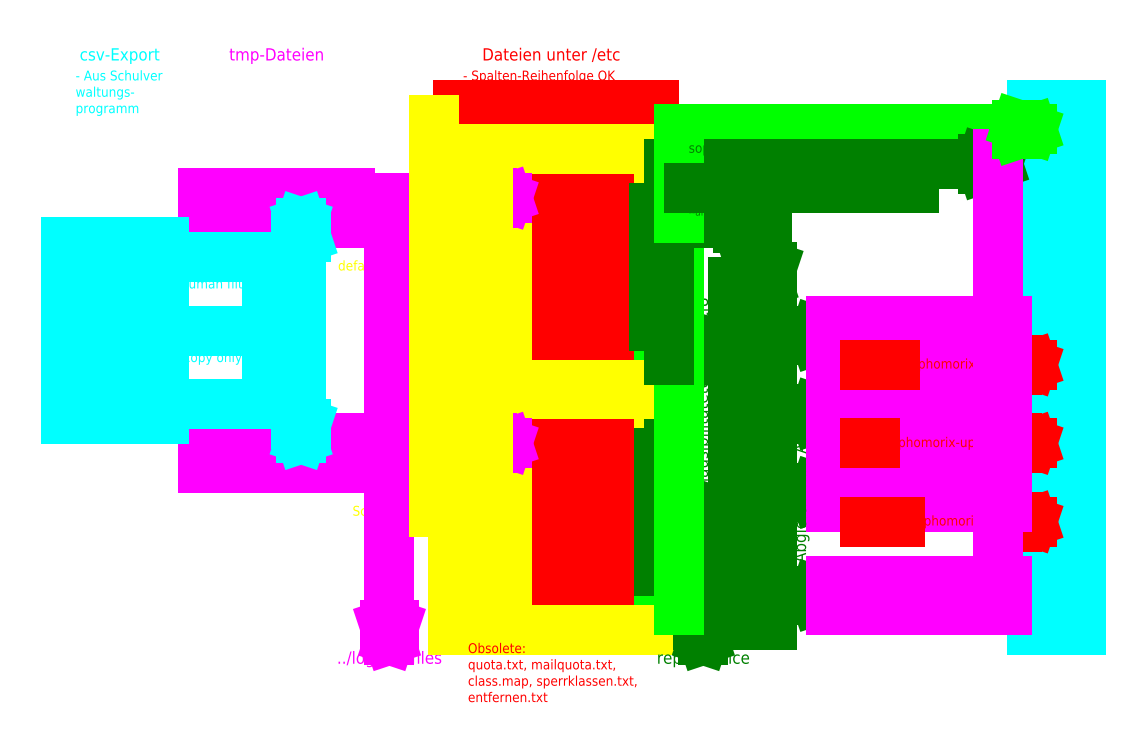
<metadata>
{"format":"dxf","ext":"dxf","renderer":"ezdxf+matplotlib","layout":"modelspace","background":"white","min_lineweight":24,"dpi":150}
</metadata>
<code>
0
SECTION
2
ENTITIES
0
LINE
8
Dateien_etc
10
5
20
126
11
35
21
126
0
LINE
8
Dateien_etc
10
5
20
120
11
35
21
120
0
LINE
8
Dateien_etc
10
5
20
120
11
5
21
126
0
LINE
8
Dateien_etc
10
35
20
126
11
35
21
120
0
LINE
8
Dateien_etc
10
5
20
118
11
35
21
118
0
LINE
8
Dateien_etc
10
5
20
112
11
35
21
112
0
LINE
8
Dateien_etc
10
5
20
112
11
5
21
118
0
LINE
8
Dateien_etc
10
35
20
118
11
35
21
112
0
LINE
8
Dateien_etc
10
5
20
110
11
35
21
110
0
LINE
8
Dateien_etc
10
5
20
104
11
35
21
104
0
LINE
8
Dateien_etc
10
5
20
104
11
5
21
110
0
LINE
8
Dateien_etc
10
35
20
110
11
35
21
104
0
LINE
8
Dateien_etc
10
5
20
102
11
35
21
102
0
LINE
8
Dateien_etc
10
5
20
96
11
35
21
96
0
LINE
8
Dateien_etc
10
5
20
96
11
5
21
102
0
LINE
8
Dateien_etc
10
35
20
102
11
35
21
96
0
LINE
8
Dateien_etc
10
0
20
134
11
35
21
134
0
LINE
8
Dateien_etc
10
35
20
134
11
35
21
128
0
LINE
8
Dateien_etc
10
35
20
128
11
0
21
128
0
LINE
8
Dateien_etc
10
0
20
128
11
0
21
134
0
LINE
8
Dateien_etc
10
35
20
144
11
35
21
138
0
LINE
8
Schulen
10
-3
20
141
11
-3
21
141
0
MTEXT
8
Dateien_etc
10
20
20
123
30
0
40
2
41
16.45
71
5
72
1
1
students.csv
7
iso
210
0
220
0
230
1
50
0
73
2
44
1
0
MTEXT
8
Dateien_etc
10
20
20
107
30
0
40
2
41
23.78
71
5
72
1
1
extrastudents.csv
7
iso
210
0
220
0
230
1
50
0
73
2
44
1
0
MTEXT
8
Dateien_etc
10
20
20
99
30
0
40
2
41
21.78
71
5
72
1
1
extraclasses.csv
7
iso
210
0
220
0
230
1
50
0
73
2
44
1
0
LINE
8
Dateien_etc
10
5
20
94
11
35
21
94
0
LINE
8
Dateien_etc
10
5
20
88
11
35
21
88
0
LINE
8
Dateien_etc
10
5
20
88
11
5
21
94
0
LINE
8
Dateien_etc
10
35
20
94
11
35
21
88
0
MTEXT
8
Dateien_etc
10
20
20
91
30
0
40
2
41
14.22
71
5
72
1
1
devices.csv
7
iso
210
0
220
0
230
1
50
0
73
2
44
1
0
LINE
8
Dateien_etc
10
0
20
84
11
35
21
84
0
LINE
8
Dateien_etc
10
35
20
84
11
35
21
78
0
LINE
8
Dateien_etc
10
35
20
78
11
0
21
78
0
LINE
8
Dateien_etc
10
0
20
78
11
0
21
84
0
LINE
8
Dateien_etc
10
5
20
76
11
35
21
76
0
LINE
8
Dateien_etc
10
5
20
70
11
35
21
70
0
LINE
8
Dateien_etc
10
5
20
70
11
5
21
76
0
LINE
8
Dateien_etc
10
35
20
76
11
35
21
70
0
LINE
8
Dateien_etc
10
5
20
68
11
35
21
68
0
LINE
8
Dateien_etc
10
5
20
62
11
35
21
62
0
LINE
8
Dateien_etc
10
5
20
62
11
5
21
68
0
LINE
8
Dateien_etc
10
35
20
68
11
35
21
62
0
LINE
8
Dateien_etc
10
5
20
60
11
35
21
60
0
LINE
8
Dateien_etc
10
5
20
54
11
35
21
54
0
LINE
8
Dateien_etc
10
5
20
54
11
5
21
60
0
LINE
8
Dateien_etc
10
35
20
60
11
35
21
54
0
LINE
8
Dateien_etc
10
5
20
52
11
35
21
52
0
LINE
8
Dateien_etc
10
5
20
46
11
35
21
46
0
LINE
8
Dateien_etc
10
5
20
46
11
5
21
52
0
LINE
8
Dateien_etc
10
35
20
52
11
35
21
46
0
LINE
8
Schulen
10
36
20
85
11
36
21
85
0
LINE
8
Schulen
10
36
20
45
11
36
21
45
0
LINE
8
Schulen
10
36
20
45
11
36
21
85
0
MTEXT
8
Dateien_etc
10
20
20
73
30
0
40
2
41
20.89
71
5
72
1
1
ltg.students.csv
7
iso
210
0
220
0
230
1
50
0
73
2
44
1
0
MTEXT
8
Dateien_etc
10
20
20
65
30
0
40
2
41
20.67
71
5
72
1
1
ltg.teachers.csv
7
iso
210
0
220
0
230
1
50
0
73
2
44
1
0
MTEXT
8
Dateien_etc
10
20
20
57
30
0
40
2
41
28.22
71
5
72
1
1
ltg.extrastudents.csv
7
iso
210
0
220
0
230
1
50
0
73
2
44
1
0
MTEXT
8
Dateien_etc
10
20
20
49
30
0
40
2
41
26.22
71
5
72
1
1
ltg.extraclasses.csv
7
iso
210
0
220
0
230
1
50
0
73
2
44
1
0
MTEXT
8
Dateien_etc
10
18
20
81
30
0
40
2
41
18.67
71
5
72
1
1
ltg.school.conf
7
iso
210
0
220
0
230
1
50
0
73
2
44
1
0
LINE
8
Dateien_etc
10
5
20
44
11
35
21
44
0
LINE
8
Dateien_etc
10
5
20
38
11
35
21
38
0
LINE
8
Dateien_etc
10
5
20
38
11
5
21
44
0
LINE
8
Dateien_etc
10
35
20
44
11
35
21
38
0
LINE
8
Schulen
10
36
20
85
11
36
21
37
0
LINE
8
Schulen
10
36
20
135
11
36
21
87
0
MTEXT
8
Dateien_etc
10
18
20
131
30
0
40
2
41
14.22
71
5
72
1
1
school.conf
7
iso
210
0
220
0
230
1
50
0
73
2
44
1
0
MTEXT
8
Dateien_etc
10
11
20
141
30
0
40
2
41
20.67
71
5
72
1
1
sophomorix.conf
7
iso
210
0
220
0
230
1
50
0
73
2
44
1
0
MTEXT
8
Schulen
10
-2
20
91
30
0
40
2
41
22.61
71
4
72
1
1
Definiert Dateien
7
iso
210
0
220
0
230
1
50
90
73
2
44
1
0
MTEXT
8
Schulen
10
-2
20
41
30
0
40
2
41
22.61
71
4
72
1
1
Definiert Dateien
7
iso
210
0
220
0
230
1
50
90
73
2
44
1
0
LINE
8
sophomorix-device
10
40
20
91
11
36
21
91
0
LINE
8
sophomorix-device
10
40
20
41
11
36
21
41
0
LINE
8
sophomorix-check
10
38
20
49
11
36
21
49
0
LINE
8
sophomorix-check
10
38
20
57
11
36
21
57
0
LINE
8
sophomorix-check
10
36
20
73
11
38
21
73
0
LINE
8
sophomorix-check
10
35
20
99
11
38
21
99
0
LINE
8
sophomorix-check
10
35
20
107
11
38
21
107
0
LINE
8
sophomorix-check
10
35
20
115
11
38
21
115
0
LINE
8
sophomorix-check
10
35
20
123
11
38
21
123
0
LINE
8
sophomorix-check
10
38
20
90
11
38
21
49
0
LINE
8
sophomorix-check
10
38
20
65
11
36
21
65
0
MTEXT
8
Dateien_etc
10
20
20
41
30
0
40
2
41
18.67
71
5
72
1
1
ltg.devices.csv
7
iso
210
0
220
0
230
1
50
0
73
2
44
1
0
LINE
8
Dateien_etc
10
-5
20
144
11
-5
21
138
0
LINE
8
Schulen
10
-5
20
141
11
-10
21
141
0
LINE
8
Dateien_etc
10
-5
20
144
11
35
21
144
0
LINE
8
Dateien_etc
10
-5
20
138
11
35
21
138
0
LINE
8
Schulen
10
-6
20
135
11
36
21
135
0
LINE
8
Schulen
10
36
20
87
11
-6
21
87
0
LINE
8
Schulen
10
-6
20
85
11
36
21
85
0
LINE
8
Schulen
10
36
20
37
11
-6
21
37
0
MTEXT
8
Schulen
10
-13
20
102
30
0
40
2
41
22.83
71
6
72
1
1
Definiert Schulen
7
iso
210
0
220
0
230
1
50
90
73
2
44
1
0
LINE
8
Schulen
10
-10
20
111
11
-6
21
111
0
LINE
8
Schulen
10
-10
20
61
11
-6
21
61
0
MTEXT
8
Schulen
10
-12
20
111
30
0
40
2
41
19.11
71
6
72
1
1
default-school
7
iso
210
0
220
0
230
1
50
0
73
2
44
1
0
MTEXT
8
Schulen
10
-12
20
61
30
0
40
2
41
16.17
71
6
72
1
1
Schule "ltg"
7
iso
210
0
220
0
230
1
50
0
73
2
44
1
0
LINE
8
sophomorix-check
10
59
20
38
11
51
21
38
0
LINE
8
sophomorix-check
10
51
20
108
11
59
21
108
0
LINE
8
sophomorix-check
10
51
20
38
11
51
21
108
0
LINE
8
sophomorix-check
10
59
20
38
11
59
21
108
0
MTEXT
8
sophomorix-check
10
45
20
31
30
0
40
2.5
41
20.56
71
5
72
1
1
report.office
7
iso
210
0
220
0
230
1
50
0
73
2
44
1
0
LINE
8
sophomorix-check
10
45
20
35
11
44
21
38
0
LINE
8
sophomorix-check
10
44
20
38
11
46
21
38
0
LINE
8
sophomorix-check
10
46
20
38
11
45
21
35
0
LINE
8
Samba-AD - System
10
122
20
37
11
112
21
37
0
MTEXT
8
Samba-AD - System
10
117
20
98
30
0
40
3
41
35.83
71
5
72
1
1
Samba4 - System
7
iso
210
0
220
0
230
1
50
90
73
2
44
1
0
LINE
8
Samba-AD - System
10
112
20
144
11
122
21
144
0
LINE
8
Samba-AD - System
10
112
20
37
11
112
21
144
0
LINE
8
Samba-AD - System
10
122
20
144
11
122
21
37
0
MTEXT
8
sophomorix-check
10
45
20
85
30
0
40
2.5
41
46.04
71
5
72
1
1
Plausibilitätetest,  -> utf8
7
iso
210
0
220
0
230
1
50
90
73
2
44
1
0
LINE
8
sophomorix-check
10
51
20
94
11
48
21
95
0
LINE
8
sophomorix-check
10
48
20
95
11
48
21
93
0
LINE
8
sophomorix-check
10
48
20
93
11
51
21
94
0
LINE
8
sophomorix-check
10
51
20
60
11
48
21
61
0
LINE
8
sophomorix-check
10
48
20
61
11
48
21
59
0
LINE
8
sophomorix-check
10
48
20
59
11
51
21
60
0
LINE
8
sophomorix-check
10
45
20
58
11
45
21
35
0
LINE
8
sophomorix-check
10
38
20
94
11
51
21
94
0
LINE
8
sophomorix-check
10
38
20
60
11
51
21
60
0
LINE
8
Schulen
10
1
20
123
11
5
21
123
0
LINE
8
Schulen
10
5
20
115
11
1
21
115
0
LINE
8
Schulen
10
5
20
107
11
1
21
107
0
LINE
8
Schulen
10
5
20
99
11
1
21
99
0
LINE
8
Schulen
10
1
20
91
11
5
21
91
0
LINE
8
Schulen
10
5
20
73
11
1
21
73
0
LINE
8
Schulen
10
5
20
65
11
1
21
65
0
LINE
8
Schulen
10
5
20
57
11
1
21
57
0
LINE
8
Schulen
10
5
20
49
11
1
21
49
0
LINE
8
Schulen
10
1
20
41
11
5
21
41
0
LINE
8
sophomorix-newfile
10
5
20
125
11
2
21
126
0
LINE
8
sophomorix-newfile
10
2
20
126
11
2
21
124
0
LINE
8
sophomorix-newfile
10
2
20
124
11
5
21
125
0
LINE
8
sophomorix-newfile
10
5
20
75
11
2
21
76
0
LINE
8
sophomorix-newfile
10
2
20
76
11
2
21
74
0
LINE
8
sophomorix-newfile
10
2
20
74
11
5
21
75
0
LINE
8
sophomorix-device
10
40
20
93
11
40
21
91
0
LINE
8
sophomorix-device
10
40
20
119
11
40
21
95
0
LINE
8
sophomorix-device
10
40
20
91
11
40
21
61
0
LINE
8
sophomorix-device
10
40
20
59
11
40
21
41
0
LINE
8
sophomorix-check
10
55
20
122
11
55
21
108
0
LINE
8
sophomorix-check
10
55
20
120
11
52
21
121
0
LINE
8
sophomorix-check
10
52
20
121
11
52
21
119
0
LINE
8
sophomorix-check
10
52
20
119
11
55
21
120
0
LINE
8
sophomorix-check
10
38
20
120
11
55
21
120
0
MTEXT
8
sophomorix-newfile
10
-13
20
127
30
0
40
2
41
25.33
71
5
72
1
1
sophomorix-newfile
7
iso
210
0
220
0
230
1
50
0
73
2
44
1
0
MTEXT
8
sophomorix-newfile
10
-13
20
77
30
0
40
2
41
25.33
71
5
72
1
1
sophomorix-newfile
7
iso
210
0
220
0
230
1
50
0
73
2
44
1
0
MTEXT
8
sophomorix-newfile
10
-16
20
123
30
0
40
2
41
18.56
71
5
72
1
1
cp oder Filter
7
iso
210
0
220
0
230
1
50
0
73
2
44
1
0
MTEXT
8
sophomorix-newfile
10
-16
20
73
30
0
40
2
41
18.56
71
5
72
1
1
cp oder Filter
7
iso
210
0
220
0
230
1
50
0
73
2
44
1
0
LINE
8
sophomorix-newfile
10
-57
20
126
11
-27
21
126
0
LINE
8
sophomorix-newfile
10
-57
20
120
11
-27
21
120
0
LINE
8
sophomorix-newfile
10
-57
20
120
11
-57
21
126
0
LINE
8
sophomorix-newfile
10
-27
20
126
11
-27
21
120
0
MTEXT
8
sophomorix-newfile
10
-42
20
123
30
0
40
2
41
16.45
71
5
72
1
1
students.csv
7
iso
210
0
220
0
230
1
50
0
73
2
44
1
0
LINE
8
sophomorix-newfile
10
-57
20
76
11
-27
21
76
0
LINE
8
sophomorix-newfile
10
-57
20
70
11
-27
21
70
0
LINE
8
sophomorix-newfile
10
-57
20
70
11
-57
21
76
0
LINE
8
sophomorix-newfile
10
-27
20
76
11
-27
21
70
0
MTEXT
8
sophomorix-newfile
10
-42
20
73
30
0
40
2
41
20.89
71
5
72
1
1
ltg.students.csv
7
iso
210
0
220
0
230
1
50
0
73
2
44
1
0
LINE
8
sophomorix-newfile
10
-27
20
125
11
5
21
125
0
LINE
8
sophomorix-newfile
10
-27
20
75
11
5
21
75
0
LINE
8
SVP-Export
10
-37
20
98
11
-37
21
120
0
LINE
8
SVP-Export
10
-37
20
98
11
-37
21
76
0
LINE
8
SVP-Export
10
-37
20
120
11
-38
21
117
0
LINE
8
SVP-Export
10
-38
20
117
11
-36
21
117
0
LINE
8
SVP-Export
10
-36
20
117
11
-37
21
120
0
LINE
8
SVP-Export
10
-37
20
76
11
-38
21
79
0
LINE
8
SVP-Export
10
-38
20
79
11
-36
21
79
0
LINE
8
SVP-Export
10
-36
20
79
11
-37
21
76
0
LINE
8
sophomorix-newfile
10
-19
20
35
11
-19
21
70
0
LINE
8
sophomorix-newfile
10
-19
20
35
11
-20
21
38
0
LINE
8
sophomorix-newfile
10
-20
20
38
11
-18
21
38
0
LINE
8
sophomorix-newfile
10
-18
20
38
11
-19
21
35
0
LINE
8
sophomorix-newfile
10
-19
20
79
11
-19
21
109
0
LINE
8
sophomorix-newfile
10
-19
20
113
11
-19
21
121
0
MTEXT
8
sophomorix-newfile
10
-19
20
31
30
0
40
2.5
41
23.61
71
5
72
1
1
../log/newfiles
7
iso
210
0
220
0
230
1
50
0
73
2
44
1
0
MTEXT
8
sophomorix-check
10
55
20
73
30
0
40
2.5
41
34.17
71
5
72
1
1
<dateiname>.csv.utf8
7
iso
210
0
220
0
230
1
50
90
73
2
44
1
0
LINE
8
Schulen
10
-6
20
37
11
-6
21
71
0
LINE
8
Schulen
10
-10
20
61
11
-10
21
71
0
LINE
8
Schulen
10
-6
20
121
11
-6
21
87
0
LINE
8
Schulen
10
-10
20
141
11
-10
21
128.5
0
LINE
8
Schulen
10
-6
20
135
11
-6
21
128.5
0
LINE
8
Schulen
10
-10
20
121
11
-10
21
78.5
0
LINE
8
Schulen
10
-6
20
85
11
-6
21
78.5
0
LINE
8
Schulen
10
1
20
124
11
1
21
91
0
LINE
8
Schulen
10
1
20
126
11
1
21
128
0
LINE
8
Schulen
10
1
20
74
11
1
21
41
0
LINE
8
Schulen
10
1
20
76
11
1
21
78
0
LINE
8
SVP-Export
10
-65
20
101
11
-65
21
95
0
MTEXT
8
SVP-Export
10
-75
20
98
30
0
40
2
41
14.89
71
5
72
1
1
Exportdatei
7
iso
210
0
220
0
230
1
50
0
73
2
44
1
0
LINE
8
SVP-Export
10
-85
20
95
11
-85
21
101
0
LINE
8
SVP-Export
10
-85
20
101
11
-65
21
101
0
LINE
8
SVP-Export
10
-85
20
95
11
-65
21
95
0
LINE
8
SVP-Export
10
-65
20
86
11
-65
21
80
0
MTEXT
8
SVP-Export
10
-75
20
83
30
0
40
2
41
14.89
71
5
72
1
1
Exportdatei
7
iso
210
0
220
0
230
1
50
0
73
2
44
1
0
LINE
8
SVP-Export
10
-85
20
80
11
-85
21
86
0
LINE
8
SVP-Export
10
-85
20
86
11
-65
21
86
0
LINE
8
SVP-Export
10
-85
20
80
11
-65
21
80
0
MTEXT
8
SVP-Export
10
-55
20
81
30
0
40
2
41
12.11
71
5
72
1
1
scp o. äh
7
iso
210
0
220
0
230
1
50
0
73
2
44
1
0
LINE
8
SVP-Export
10
-65
20
83
11
-44
21
83
0
LINE
8
SVP-Export
10
-65
20
116
11
-65
21
110
0
MTEXT
8
SVP-Export
10
-75
20
113
30
0
40
2
41
14.89
71
5
72
1
1
Exportdatei
7
iso
210
0
220
0
230
1
50
0
73
2
44
1
0
LINE
8
SVP-Export
10
-85
20
110
11
-85
21
116
0
LINE
8
SVP-Export
10
-85
20
116
11
-65
21
116
0
LINE
8
SVP-Export
10
-85
20
110
11
-65
21
110
0
LINE
8
SVP-Export
10
-65
20
113
11
-44
21
113
0
LINE
8
SVP-Export
10
-44
20
113
11
-44
21
83
0
LINE
8
SVP-Export
10
-39
20
98
11
-42
21
99
0
LINE
8
SVP-Export
10
-42
20
99
11
-42
21
97
0
LINE
8
SVP-Export
10
-42
20
97
11
-39
21
98
0
MTEXT
8
SVP-Export
10
-55
20
109
30
0
40
2
41
19.5
71
5
72
1
1
webui upload\P(+human filter)
7
iso
210
0
220
0
230
1
50
0
73
2
44
1
0
MTEXT
8
SVP-Export
10
-55
20
94
30
0
40
2
41
16.83
71
5
72
1
1
webui upload\P(copy only)
7
iso
210
0
220
0
230
1
50
0
73
2
44
1
0
LINE
8
SVP-Export
10
-65
20
98
11
-37
21
98
0
MTEXT
8
Dateien_etc
10
-3
20
28
30
0
40
2
41
37.5
71
4
72
1
1
Obsolete: \P quota.txt, mailquota.txt,\P class.map, sperrklassen.txt,\P entfernen.txt
7
iso
210
0
220
0
230
1
50
0
73
2
44
1
0
MTEXT
8
Dateien_etc
10
14
20
154
30
0
40
2.5
41
31.81
71
5
72
1
1
Dateien unter /etc
7
iso
210
0
220
0
230
1
50
0
73
2
44
1
0
MTEXT
8
sophomorix-newfile
10
-42
20
154
30
0
40
2.5
41
19.72
71
5
72
1
1
tmp-Dateien
7
iso
210
0
220
0
230
1
50
0
73
2
44
1
0
MTEXT
8
SVP-Export
10
-74
20
154
30
0
40
2.5
41
17.78
71
5
72
1
1
csv-Export
7
iso
210
0
220
0
230
1
50
0
73
2
44
1
0
MTEXT
8
SVP-Export
10
-83
20
151
30
0
40
2
41
20.56
71
1
72
1
1
- Aus Schulver\P  waltungs-\P  programm
7
iso
210
0
220
0
230
1
50
0
73
2
44
1
0
MTEXT
8
Dateien_etc
10
-4
20
151
30
0
40
2
41
34.78
71
1
72
1
1
- Spalten-Reihenfolge OK\P- Felder-Anzahl OK
7
iso
210
0
220
0
230
1
50
0
73
2
44
1
0
LINE
8
check-result
10
71
20
62
11
71
21
68
0
LINE
8
sophomorix-check
10
71
20
65
11
61
21
65
0
LINE
8
sophomorix-check
10
71
20
65
11
68
21
66
0
LINE
8
sophomorix-check
10
68
20
66
11
68
21
64
0
LINE
8
sophomorix-check
10
68
20
64
11
71
21
65
0
LINE
8
update-add-move-kill
10
112
20
59
11
109
21
60
0
LINE
8
update-add-move-kill
10
109
20
60
11
109
21
58
0
LINE
8
update-add-move-kill
10
109
20
58
11
112
21
59
0
LINE
8
update-add-move-kill
10
107
20
59
11
112
21
59
0
LINE
8
update-add-move-kill
10
78
20
59
11
78
21
62
0
LINE
8
check-result
10
71
20
78
11
71
21
84
0
LINE
8
sophomorix-check
10
71
20
81
11
61
21
81
0
LINE
8
sophomorix-check
10
71
20
81
11
68
21
82
0
LINE
8
sophomorix-check
10
68
20
82
11
68
21
80
0
LINE
8
sophomorix-check
10
68
20
80
11
71
21
81
0
LINE
8
update-add-move-kill
10
112
20
75
11
109
21
76
0
LINE
8
update-add-move-kill
10
109
20
76
11
109
21
74
0
LINE
8
update-add-move-kill
10
109
20
74
11
112
21
75
0
LINE
8
update-add-move-kill
10
107
20
75
11
112
21
75
0
LINE
8
update-add-move-kill
10
78
20
78
11
78
21
75
0
LINE
8
check-result
10
71
20
94
11
71
21
100
0
LINE
8
sophomorix-check
10
71
20
97
11
61
21
97
0
LINE
8
sophomorix-check
10
71
20
97
11
68
21
98
0
LINE
8
sophomorix-check
10
68
20
98
11
68
21
96
0
LINE
8
sophomorix-check
10
68
20
96
11
71
21
97
0
LINE
8
update-add-move-kill
10
112
20
91
11
109
21
92
0
LINE
8
update-add-move-kill
10
109
20
92
11
109
21
90
0
LINE
8
update-add-move-kill
10
109
20
90
11
112
21
91
0
LINE
8
update-add-move-kill
10
107
20
91
11
112
21
91
0
LINE
8
update-add-move-kill
10
78
20
91
11
78
21
94
0
LINE
8
check-result
10
107
20
68
11
107
21
62
0
LINE
8
check-result
10
107
20
84
11
107
21
78
0
LINE
8
check-result
10
107
20
100
11
107
21
94
0
LINE
8
check-result
10
71
20
100
11
107
21
100
0
LINE
8
check-result
10
107
20
94
11
71
21
94
0
LINE
8
check-result
10
71
20
84
11
107
21
84
0
LINE
8
check-result
10
107
20
78
11
71
21
78
0
LINE
8
check-result
10
71
20
68
11
107
21
68
0
LINE
8
check-result
10
107
20
62
11
71
21
62
0
MTEXT
8
check-result
10
89
20
97
30
0
40
2.5
41
24.45
71
5
72
1
1
sophomorix.add
7
iso
210
0
220
0
230
1
50
0
73
2
44
1
0
MTEXT
8
update-add-move-kill
10
106
20
91
30
0
40
2
41
20.45
71
6
72
1
1
sophomorix-add
7
iso
210
0
220
0
230
1
50
0
73
2
44
1
0
MTEXT
8
check-result
10
89
20
81
30
0
40
2.5
41
30
71
5
72
1
1
sophomorix.update
7
iso
210
0
220
0
230
1
50
0
73
2
44
1
0
MTEXT
8
update-add-move-kill
10
106
20
75
30
0
40
2
41
24.89
71
6
72
1
1
sophomorix-update
7
iso
210
0
220
0
230
1
50
0
73
2
44
1
0
MTEXT
8
check-result
10
89
20
65
30
0
40
2.5
41
23.61
71
5
72
1
1
sophomorix.kill
7
iso
210
0
220
0
230
1
50
0
73
2
44
1
0
MTEXT
8
update-add-move-kill
10
106
20
59
30
0
40
2
41
19.78
71
6
72
1
1
sophomorix-kill
7
iso
210
0
220
0
230
1
50
0
73
2
44
1
0
MTEXT
8
sophomorix-check
10
65
20
64
30
0
40
2.5
41
30.28
71
5
72
1
1
Abgleich  mit  AD
7
iso
210
0
220
0
230
1
50
90
73
2
44
1
0
LINE
8
check-result
10
71
20
41
11
71
21
47
0
LINE
8
sophomorix-check
10
71
20
44
11
61
21
44
0
LINE
8
sophomorix-check
10
71
20
44
11
68
21
45
0
LINE
8
sophomorix-check
10
68
20
45
11
68
21
43
0
LINE
8
sophomorix-check
10
68
20
43
11
71
21
44
0
LINE
8
check-result
10
107
20
47
11
107
21
41
0
LINE
8
check-result
10
71
20
47
11
107
21
47
0
LINE
8
check-result
10
107
20
41
11
71
21
41
0
MTEXT
8
check-result
10
89
20
44
30
0
40
2.5
41
33.89
71
5
72
1
1
sophomorix.nochange
7
iso
210
0
220
0
230
1
50
0
73
2
44
1
0
LINE
8
update-add-move-kill
10
78
20
75
11
80
21
75
0
LINE
8
update-add-move-kill
10
84
20
91
11
78
21
91
0
LINE
8
update-add-move-kill
10
85
20
59
11
78
21
59
0
MTEXT
8
check-result
10
108
20
119
30
0
40
2
41
16.44
71
5
72
1
1
check-result
7
iso
210
0
220
0
230
1
50
90
73
2
44
1
0
LINE
8
sophomorix-device
10
40
20
139
11
112
21
139
0
LINE
8
sophomorix-check
10
105
20
132
11
102
21
133
0
LINE
8
sophomorix-check
10
102
20
133
11
102
21
131
0
LINE
8
sophomorix-check
10
102
20
131
11
105
21
132
0
LINE
8
sophomorix-check
10
38
20
132
11
105
21
132
0
LINE
8
sophomorix-check
10
38
20
92
11
38
21
132
0
LINE
8
check-result
10
105
20
134
11
105
21
100
0
LINE
8
sophomorix-check
10
58
20
127
11
58
21
108
0
LINE
8
sophomorix-check
10
58
20
108
11
57
21
111
0
LINE
8
sophomorix-check
10
57
20
111
11
59
21
111
0
LINE
8
sophomorix-check
10
59
20
111
11
58
21
108
0
LINE
8
sophomorix-device
10
112
20
139
11
109
21
140
0
LINE
8
sophomorix-device
10
109
20
140
11
109
21
138
0
LINE
8
sophomorix-device
10
109
20
138
11
112
21
139
0
MTEXT
8
Dateien_etc
10
20
20
115
30
0
40
2
41
16.22
71
5
72
1
1
teachers.csv
7
iso
210
0
220
0
230
1
50
0
73
2
44
1
0
LINE
8
sophomorix-device
10
40
20
139
11
40
21
133
0
LINE
8
sophomorix-device
10
40
20
131
11
40
21
121
0
MTEXT
8
sophomorix-device
10
42
20
142
30
0
40
2
41
24
71
4
72
1
1
sophomorix-device
7
iso
210
0
220
0
230
1
50
0
73
2
44
1
0
MTEXT
8
sophomorix-check
10
42
20
135
30
0
40
2
41
23.11
71
4
72
1
1
sophomorix-check
7
iso
210
0
220
0
230
1
50
0
73
2
44
1
0
MTEXT
8
sophomorix-check
10
42
20
129
30
0
40
1.5
41
45.88
71
4
72
1
1
--injectline "file.csv:class;last;first;birthday"
7
iso
210
0
220
0
230
1
50
0
73
2
44
1
0
LINE
8
sophomorix-check
10
42
20
127
11
88
21
127
0
MTEXT
8
sophomorix-check
10
42
20
122
30
0
40
1.5
41
9.5
71
4
72
1
1
--analyze
7
iso
210
0
220
0
230
1
50
0
73
2
44
1
0
LINE
8
check-result
10
105
20
57
11
105
21
47
0
LINE
8
check-result
10
105
20
73
11
105
21
68
0
LINE
8
check-result
10
105
20
89
11
105
21
84
0
ENDSEC
0
EOF

</code>
